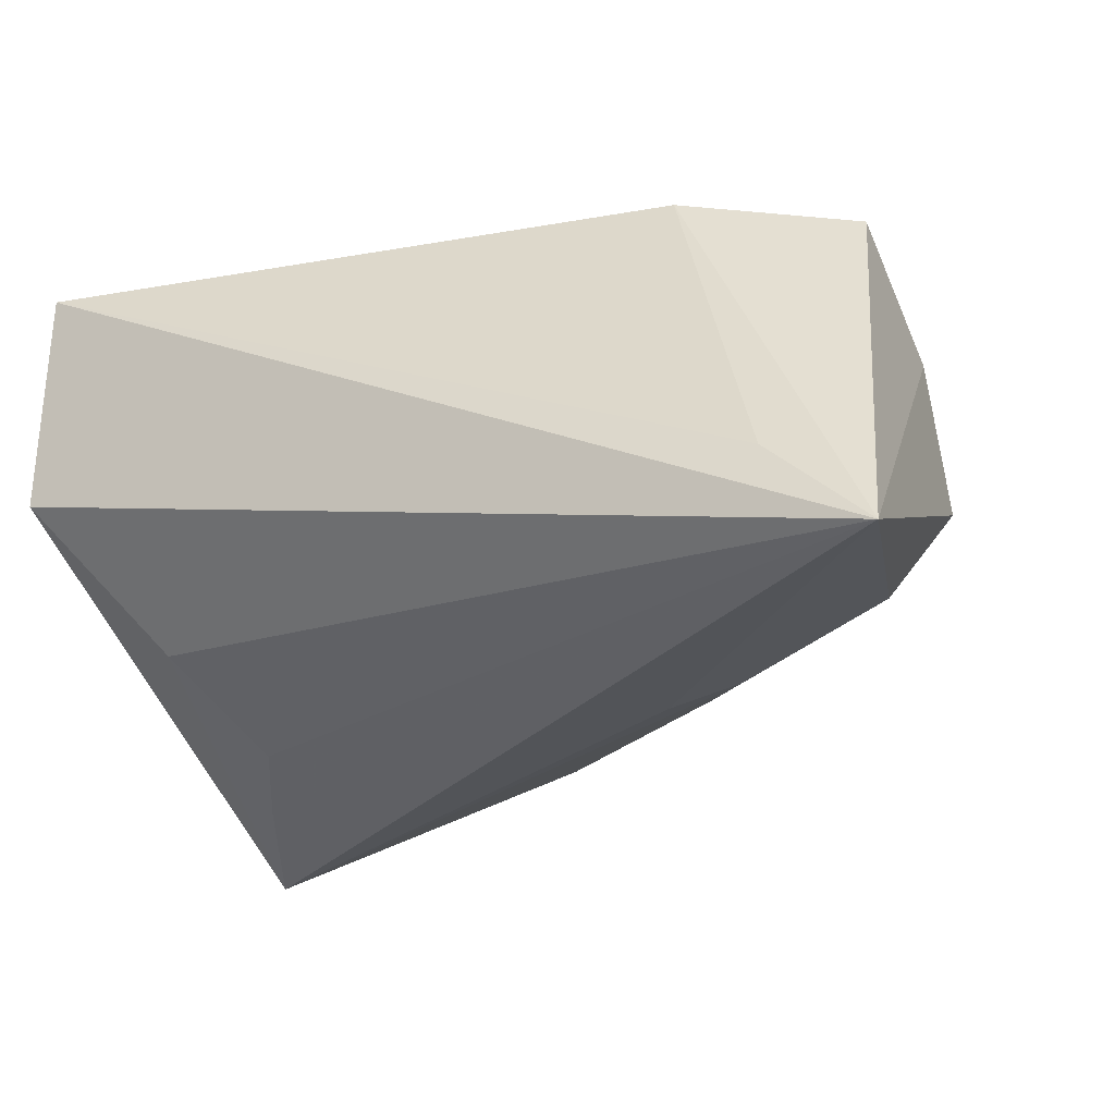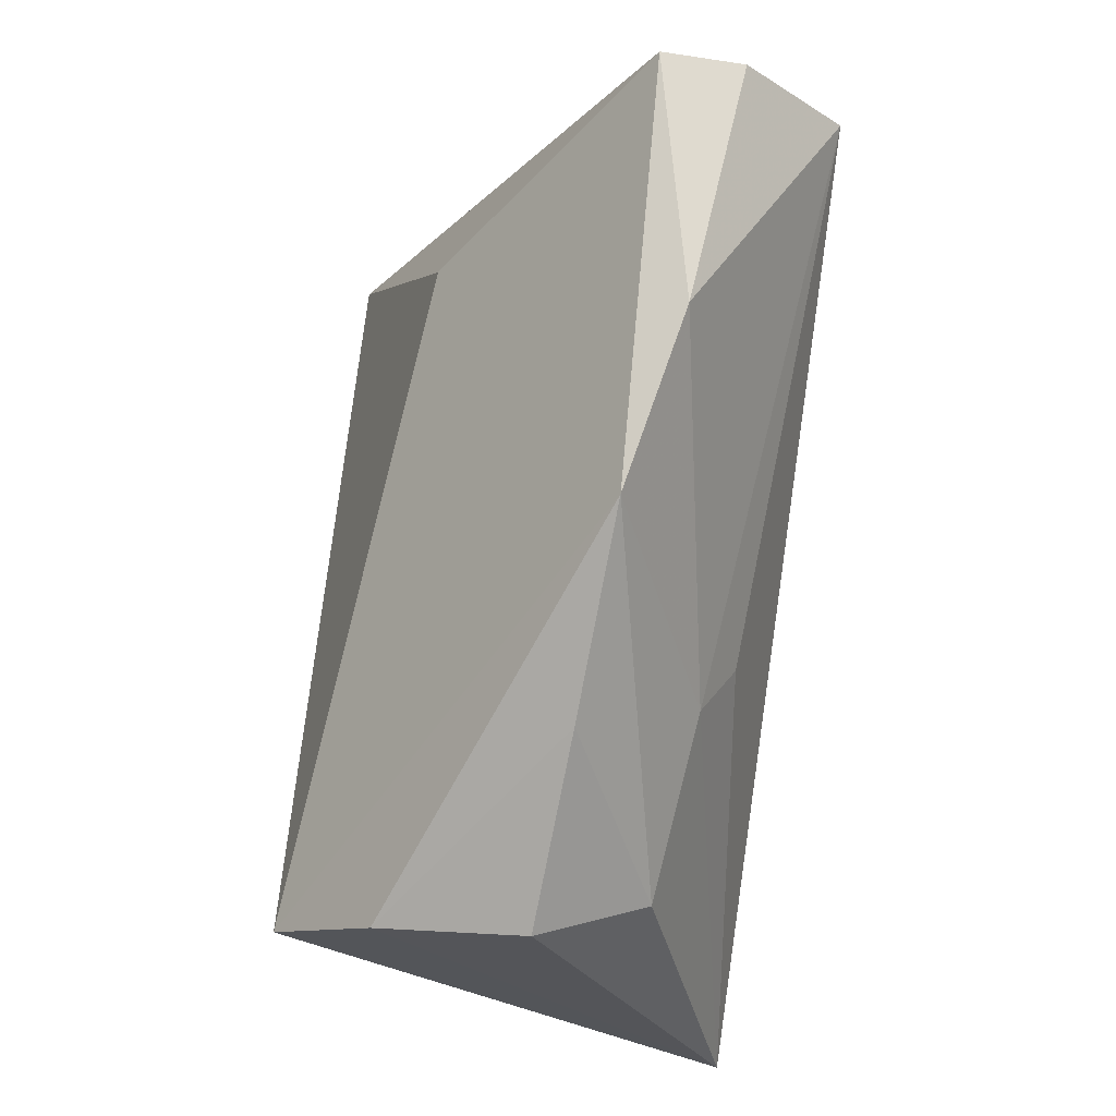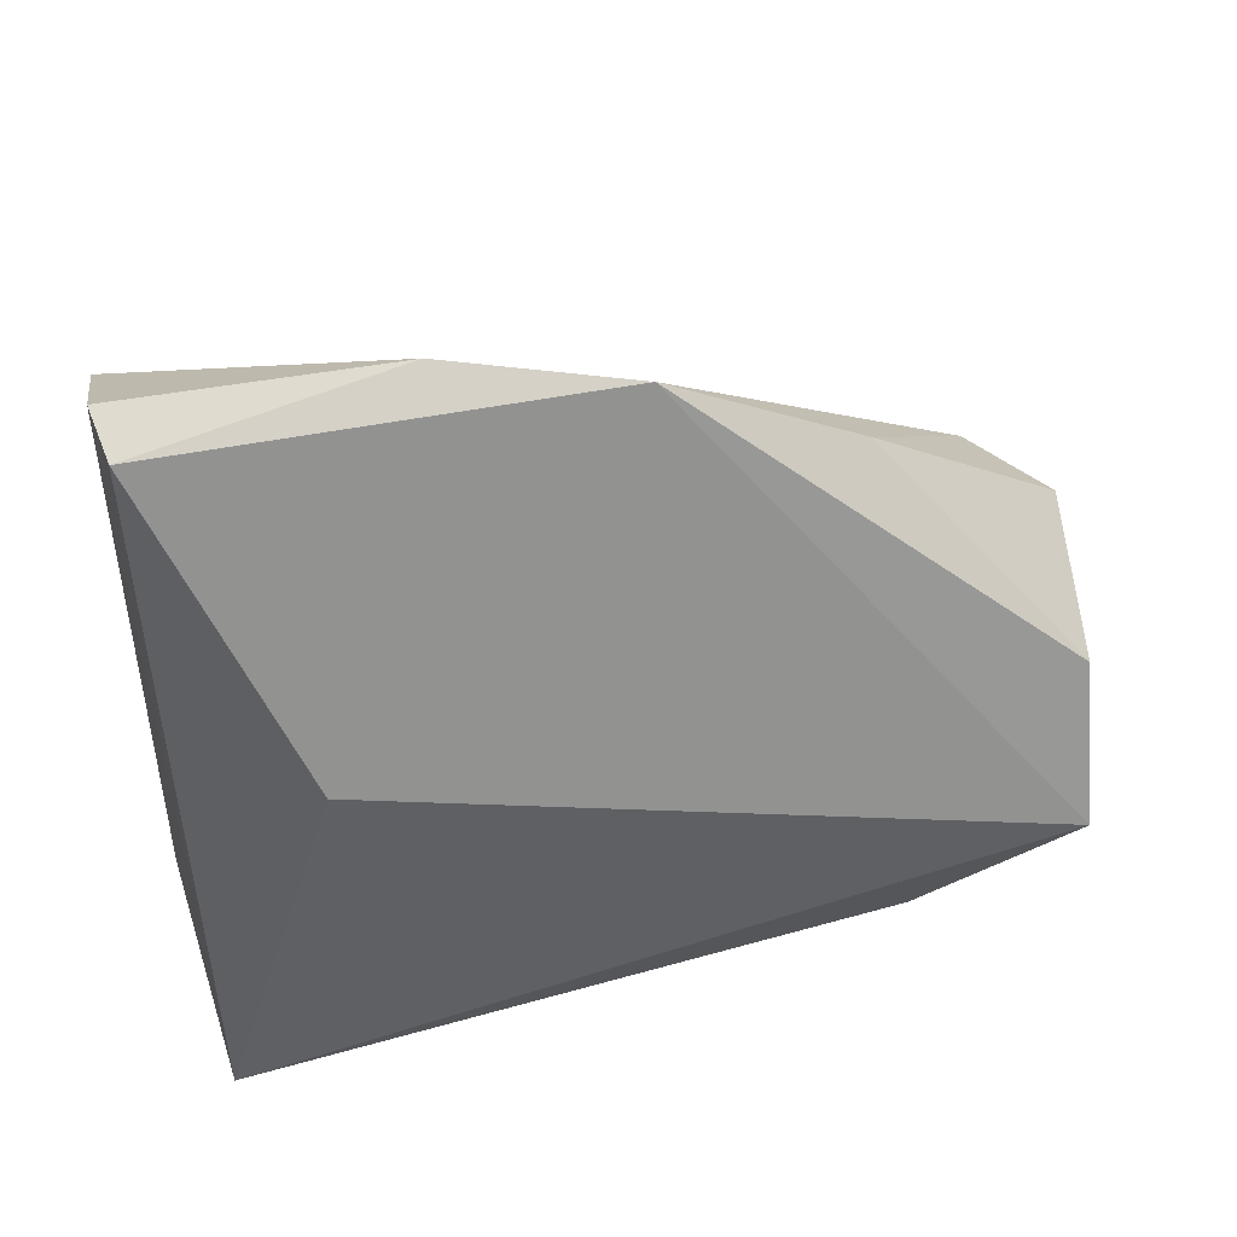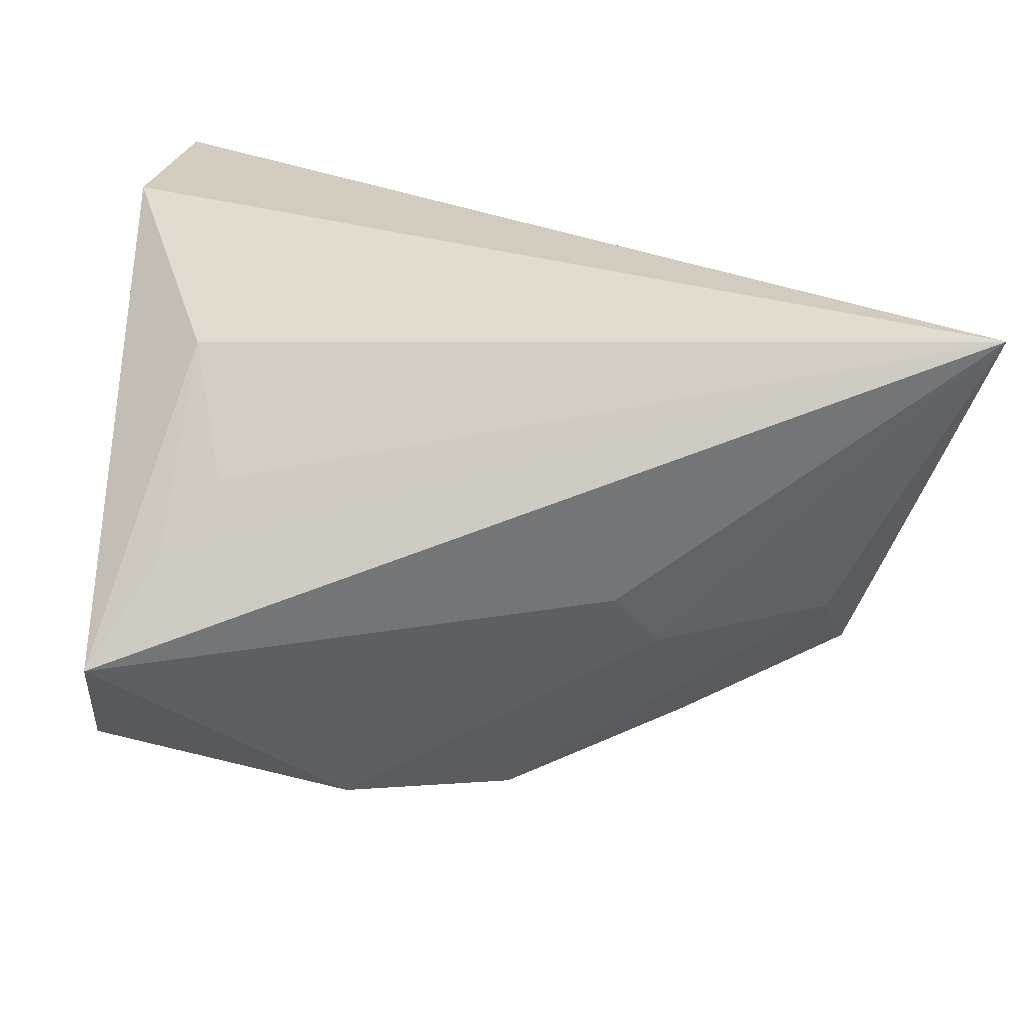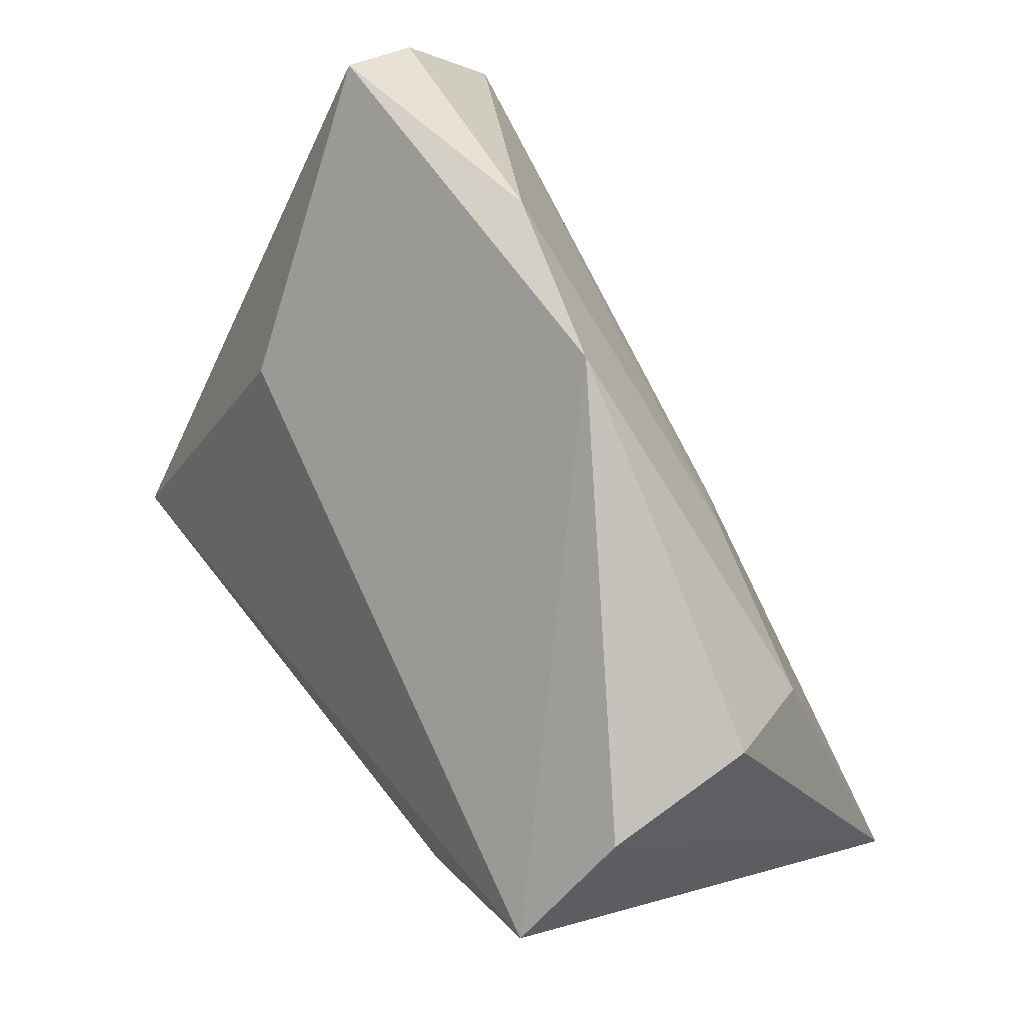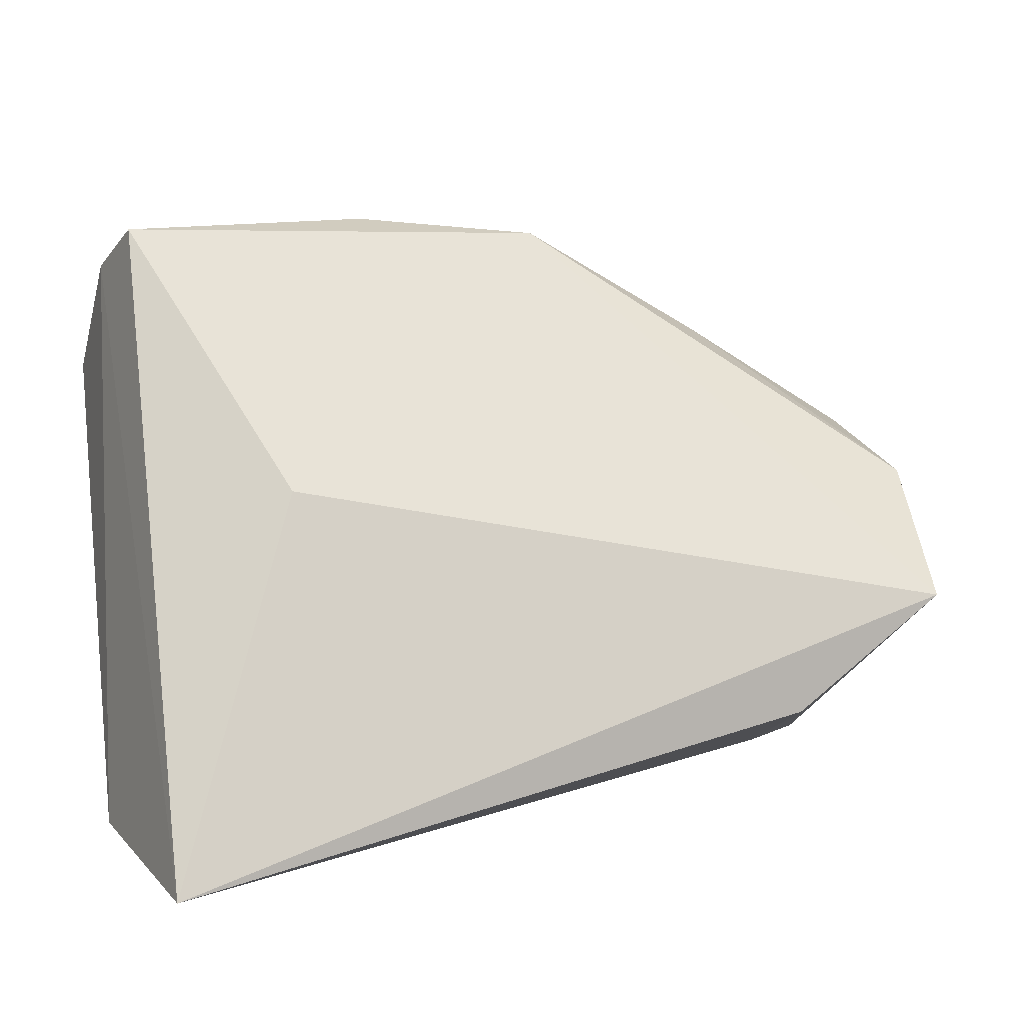
<metadata>
{"format":"obj","ext":"obj","renderer":"f3d","projection":"perspective","resolution":1024,"background":"white","views":[{"elev":-25.6,"azim":27.0,"up":"+Z"},{"elev":70.7,"azim":93.8,"up":"+Y"},{"elev":63.8,"azim":-11.8,"up":"+Y"},{"elev":-71.8,"azim":-8.8,"up":"+Z"},{"elev":59.8,"azim":55.2,"up":"+Y"},{"elev":7.4,"azim":-20.5,"up":"+Y"}]}
</metadata>
<code>
v 0.05482 -0.02949 -0.02245
v -0.04423 0.02418 -0.02866
v 0.048 0.0119 0.01716
v 0.01627 0.009059 -0.02037
v 0.04287 -0.02808 -0.01101
v -0.03732 -0.01263 -0.01185
v -0.0376 0.01074 -0.02382
v 0.02923 0.02881 -0.003167
v -0.04194 0.04139 -0.007561
v 0.02884 -0.01458 0.02913
v 0.02279 0.01474 -0.01642
v 0.04678 -0.001759 0.02913
v -0.0478 -0.02712 0.003475
v -0.03211 0.001203 -0.02042
v 0.0486 0.01666 -1.58e-06
v 0.008357 0.04095 -0.006328
v 0.04306 0.008528 -0.01248
v -0.04516 -0.02949 0.02913
v -0.01221 0.04273 -0.01208
v -0.04364 0.03698 -0.01713
v -0.02866 0.01237 0.01635
f 18 12 21
f 21 12 16
f 1 12 10
f 10 12 18
f 2 4 1
f 1 18 13
f 13 6 1
f 13 2 6
f 13 18 20
f 20 2 13
f 9 21 16
f 20 18 9
f 18 21 9
f 5 18 1
f 1 10 5
f 5 10 18
f 16 12 3
f 3 12 1
f 1 15 3
f 1 6 14
f 19 2 20
f 20 9 19
f 19 9 16
f 16 3 8
f 8 3 15
f 6 2 7
f 7 14 6
f 7 2 1
f 1 14 7
f 17 8 15
f 17 15 1
f 16 8 17
f 11 19 16
f 16 17 11
f 4 2 11
f 2 19 11
f 1 4 11
f 11 17 1

</code>
